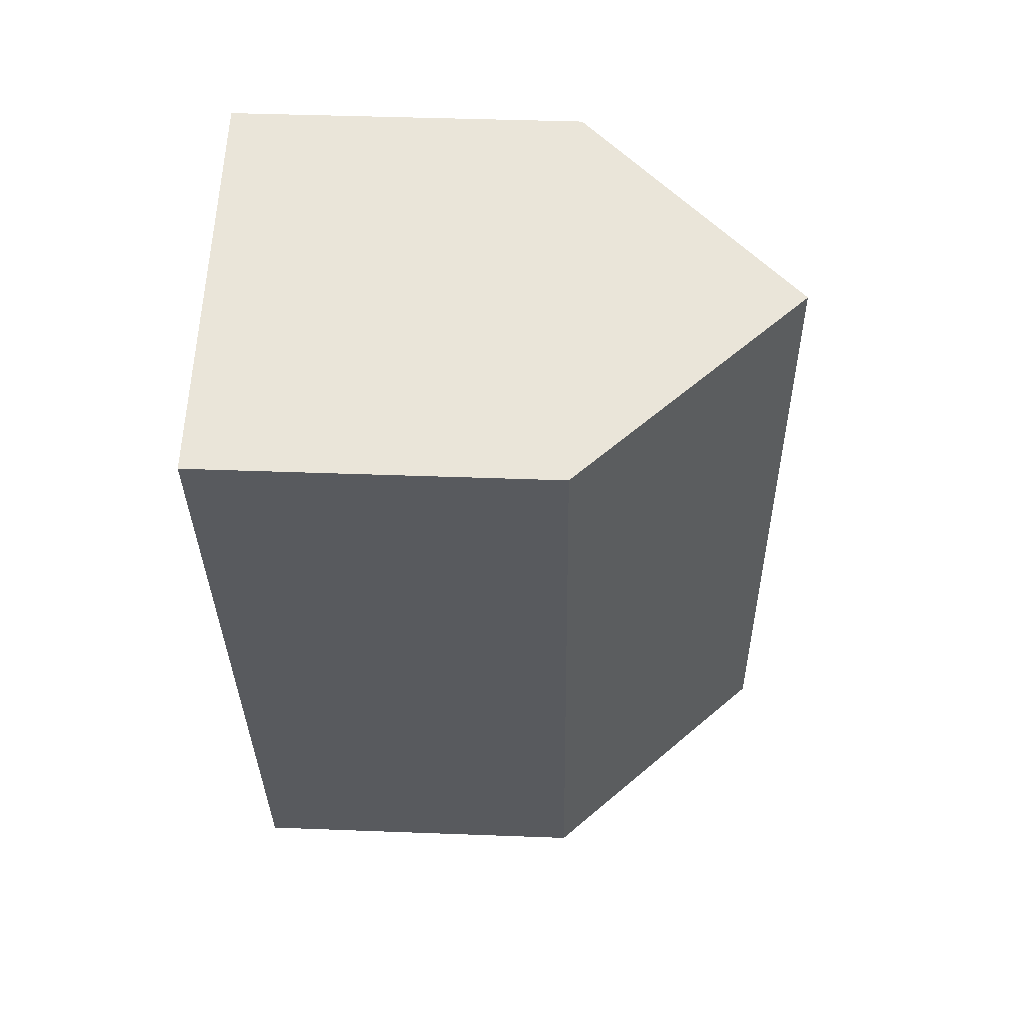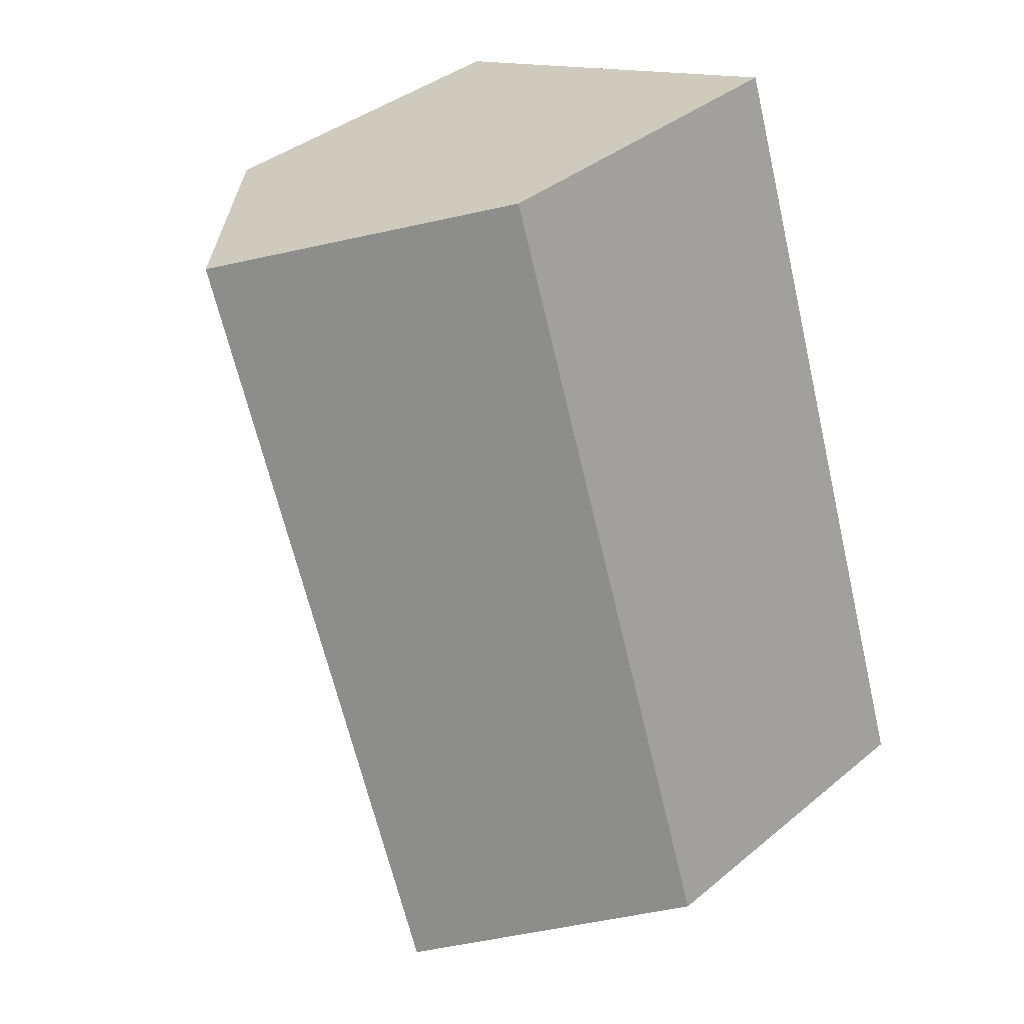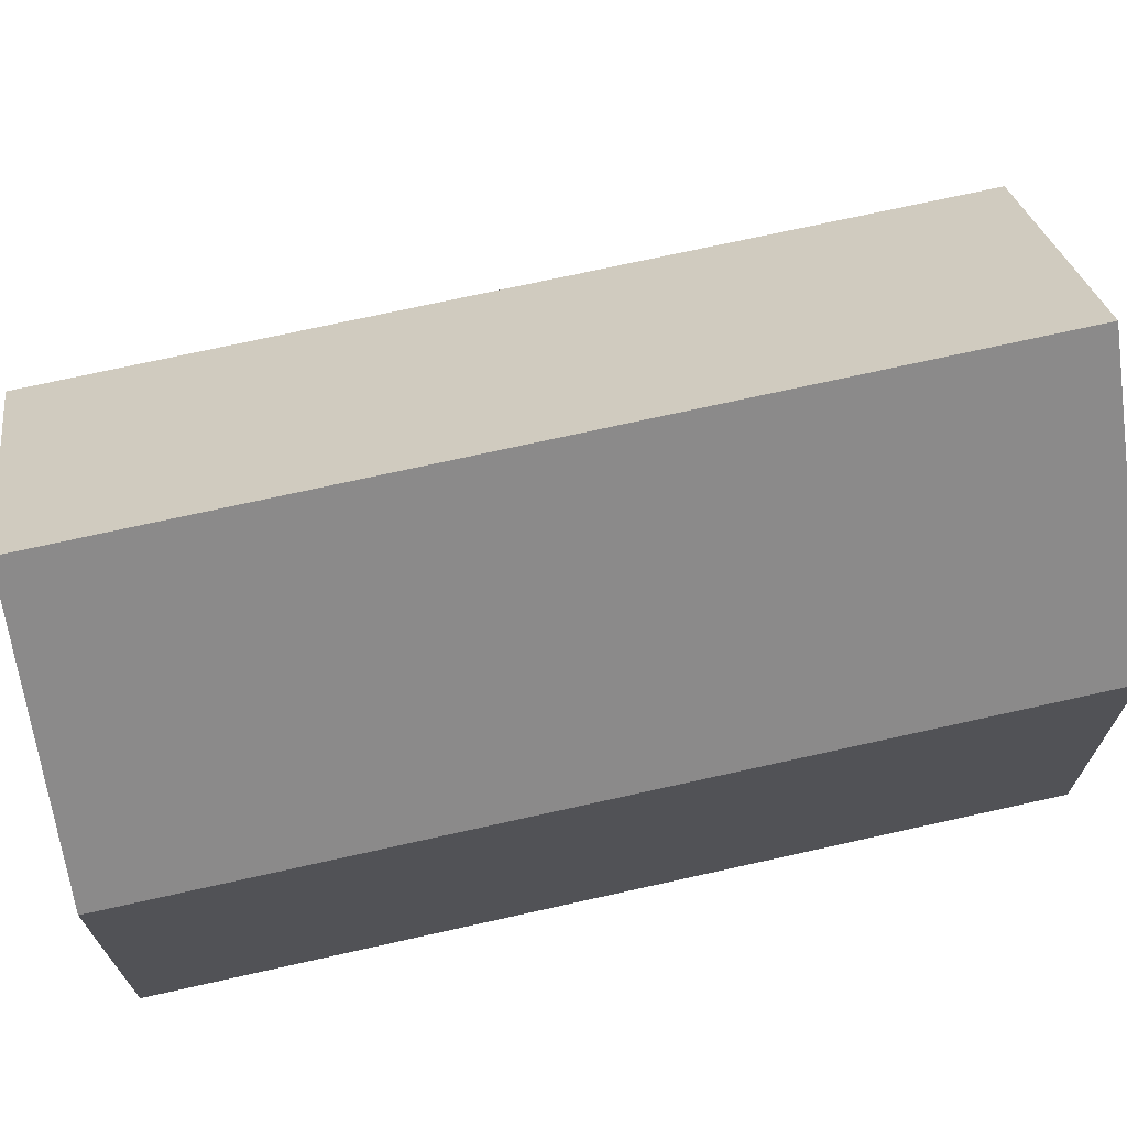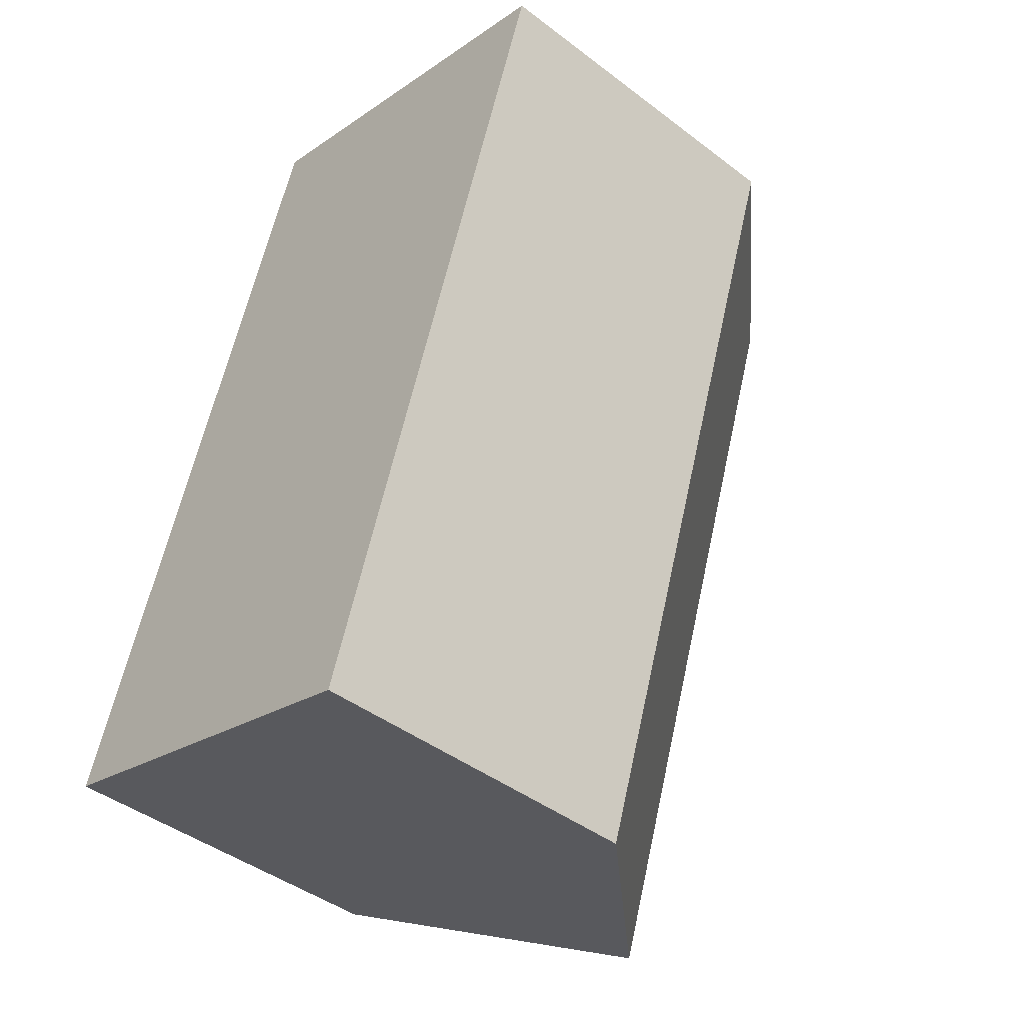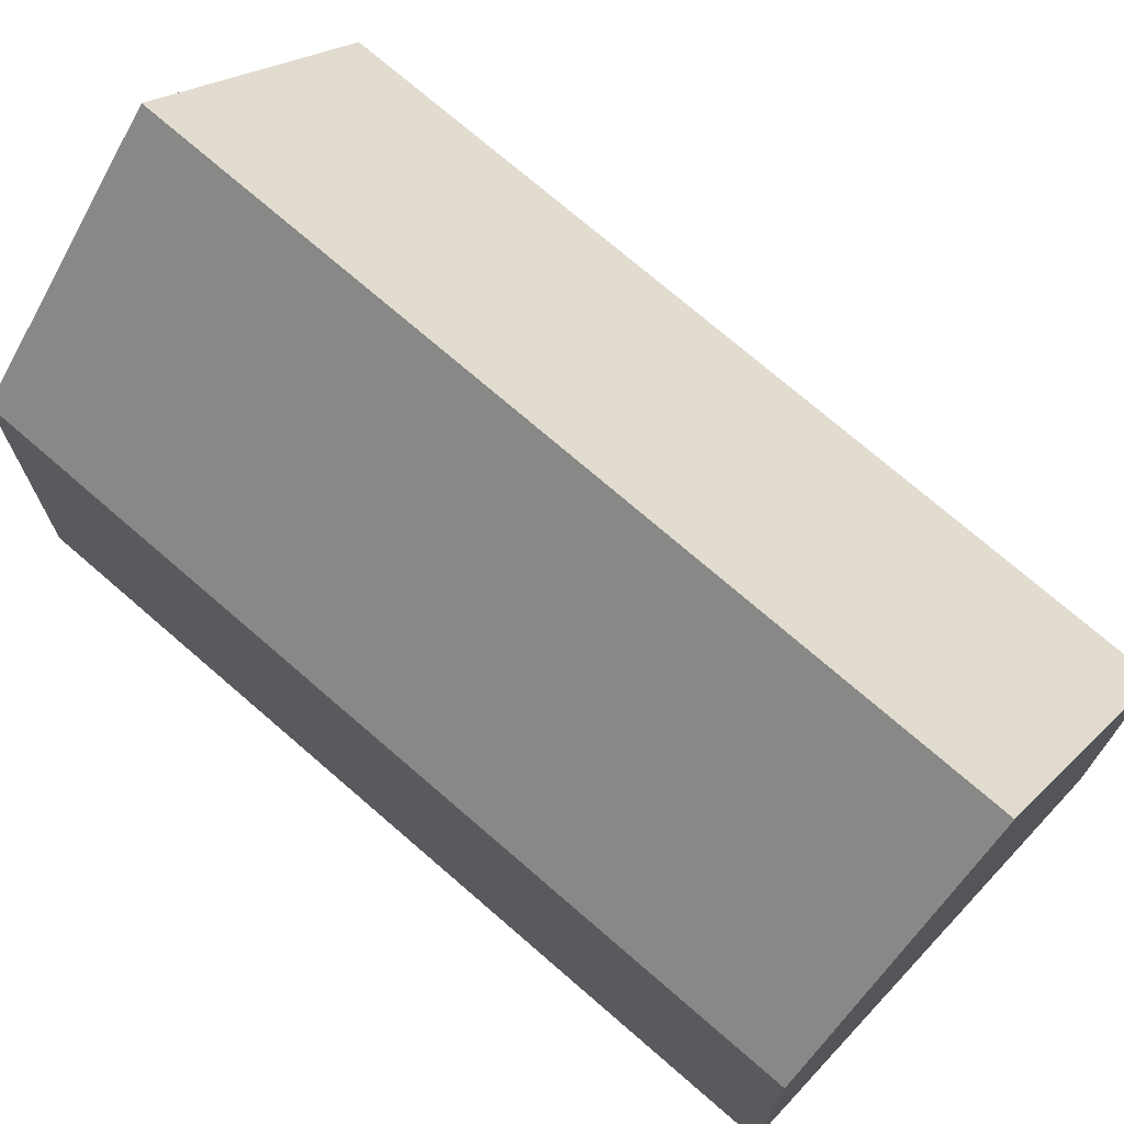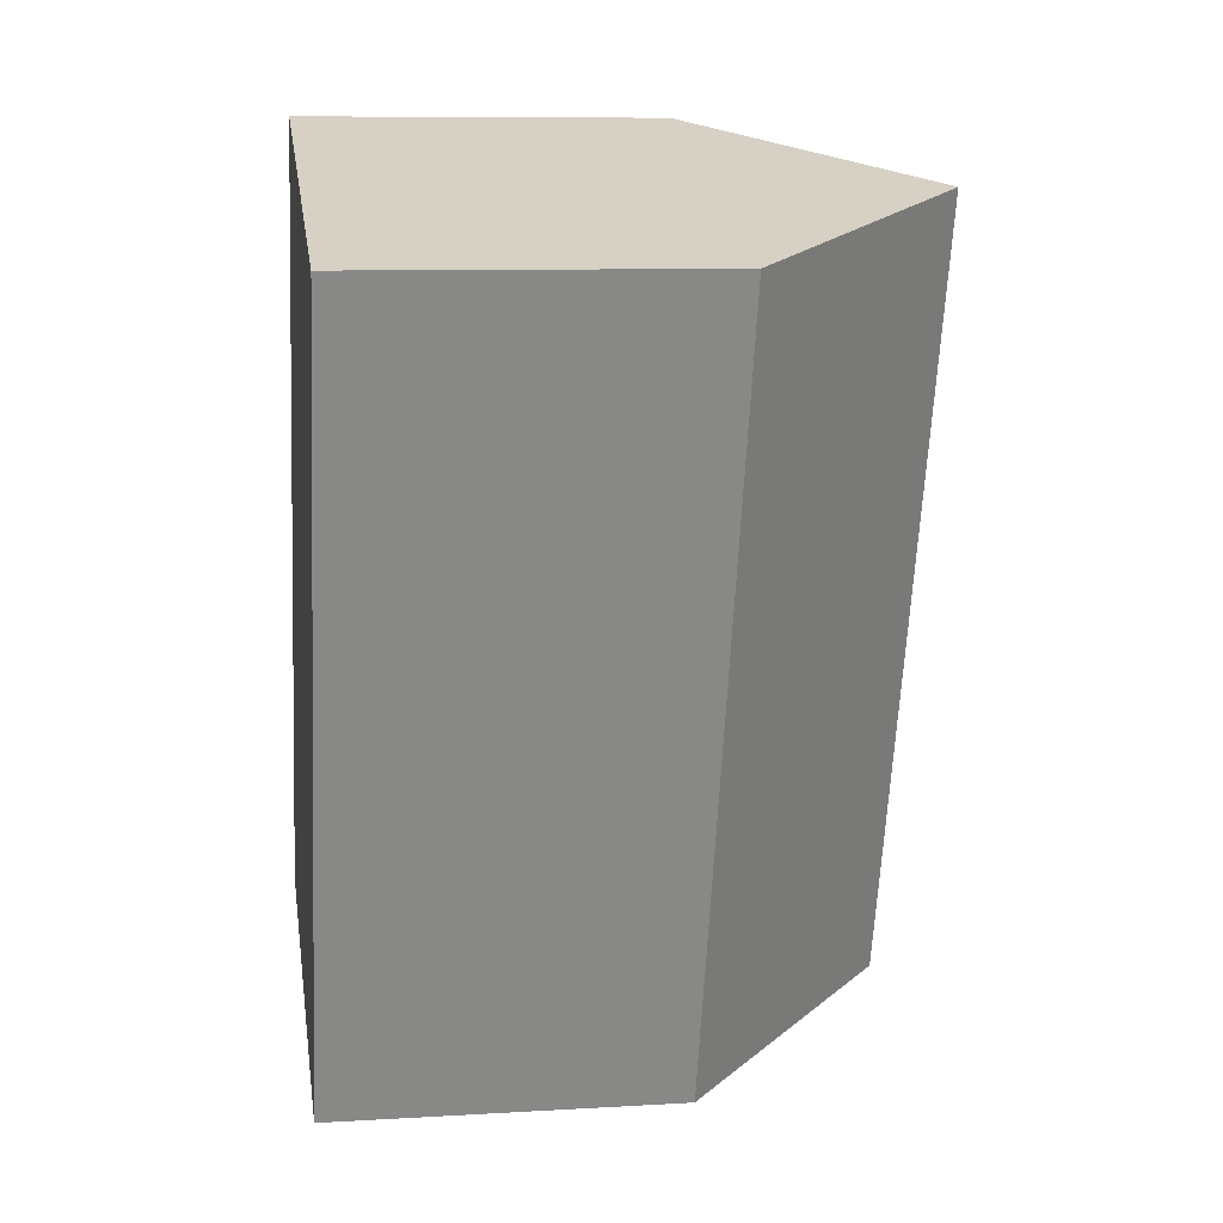
<metadata>
{"format":"obj","ext":"obj","renderer":"f3d","projection":"perspective","resolution":1024,"background":"white","views":[{"elev":40.4,"azim":92.7,"up":"+Z"},{"elev":38.7,"azim":-135.8,"up":"+Z"},{"elev":71.8,"azim":-84.1,"up":"+Y"},{"elev":-43.6,"azim":48.2,"up":"+Z"},{"elev":73.2,"azim":149.4,"up":"+Y"},{"elev":9.1,"azim":81.1,"up":"+Z"}]}
</metadata>
<code>
v  9.094 7.793 -2.683
v  10.32 12.64 15.92
v  14.84 7.798 14.51
v  4.545 12.64 -1.341
v  5.797 7.796 17.34
v  0 7.796 4.774e-16
v  0 0 0
v  5.797 -1.061e-15 17.34
v  14.84 -8.887e-16 14.51
v  10.32 -9.751e-16 15.92
v  9.094 1.643e-16 -2.683
v  4.545 8.211e-17 -1.341
g defaultobject
f 1 2 3
f 2 1 4
f 5 4 6
f 4 5 2
f 7 5 6
f 5 7 8
f 5 3 2
f 3 5 8
f 3 8 9
f 9 8 10
f 9 1 3
f 1 9 11
f 1 6 4
f 6 1 7
f 7 1 12
f 12 1 11
f 10 11 9
f 11 10 8
f 11 8 7
f 11 7 12

</code>
